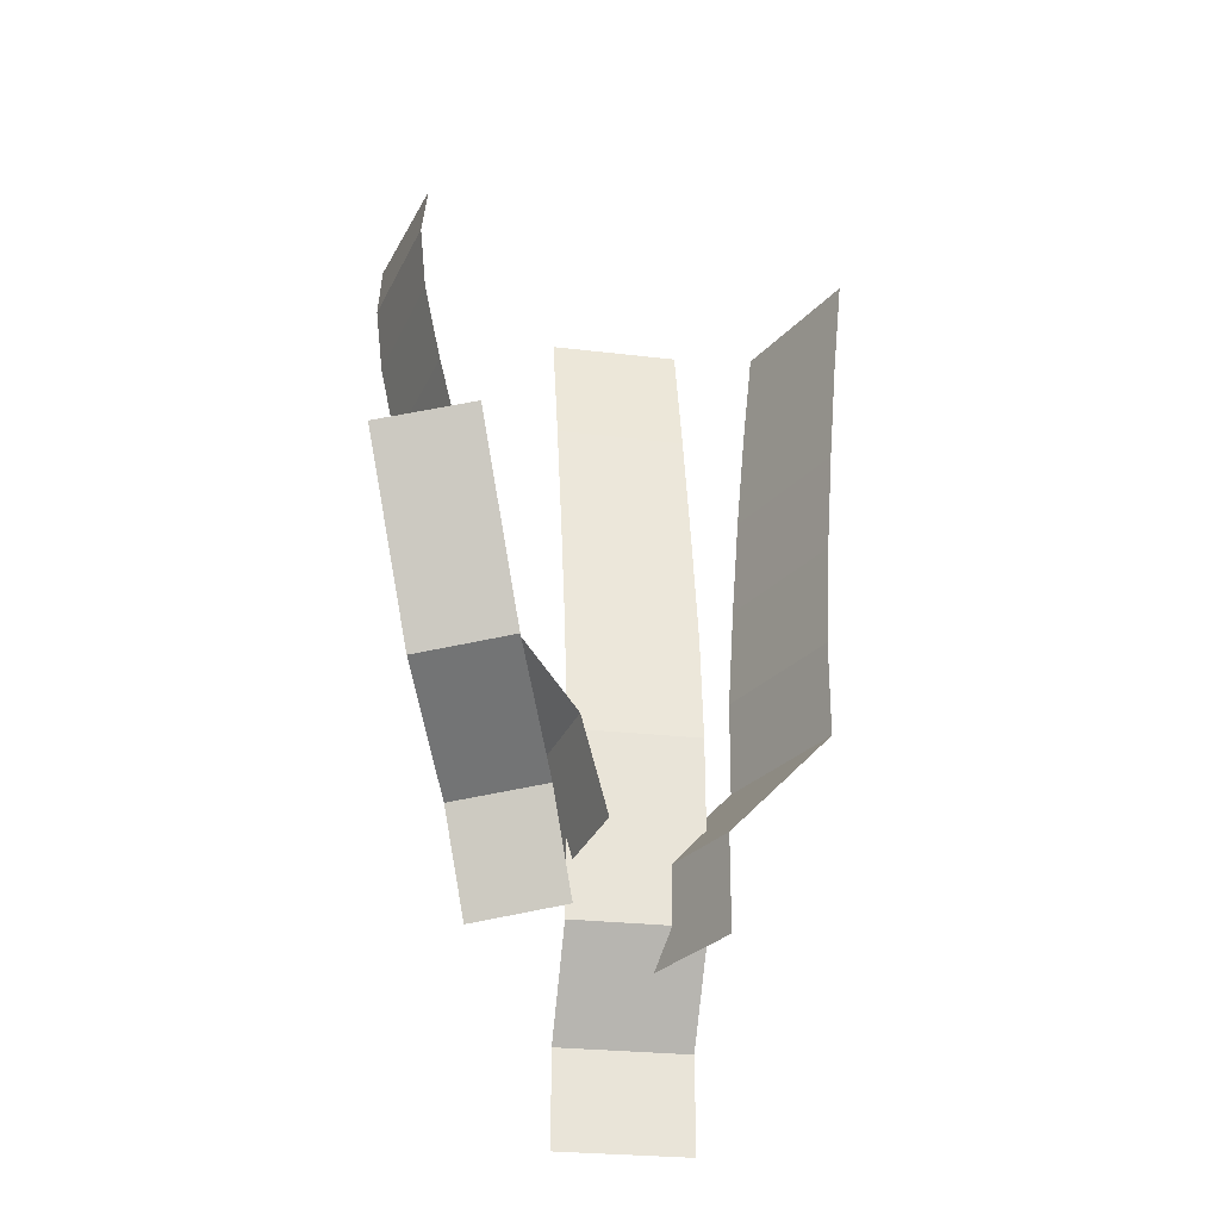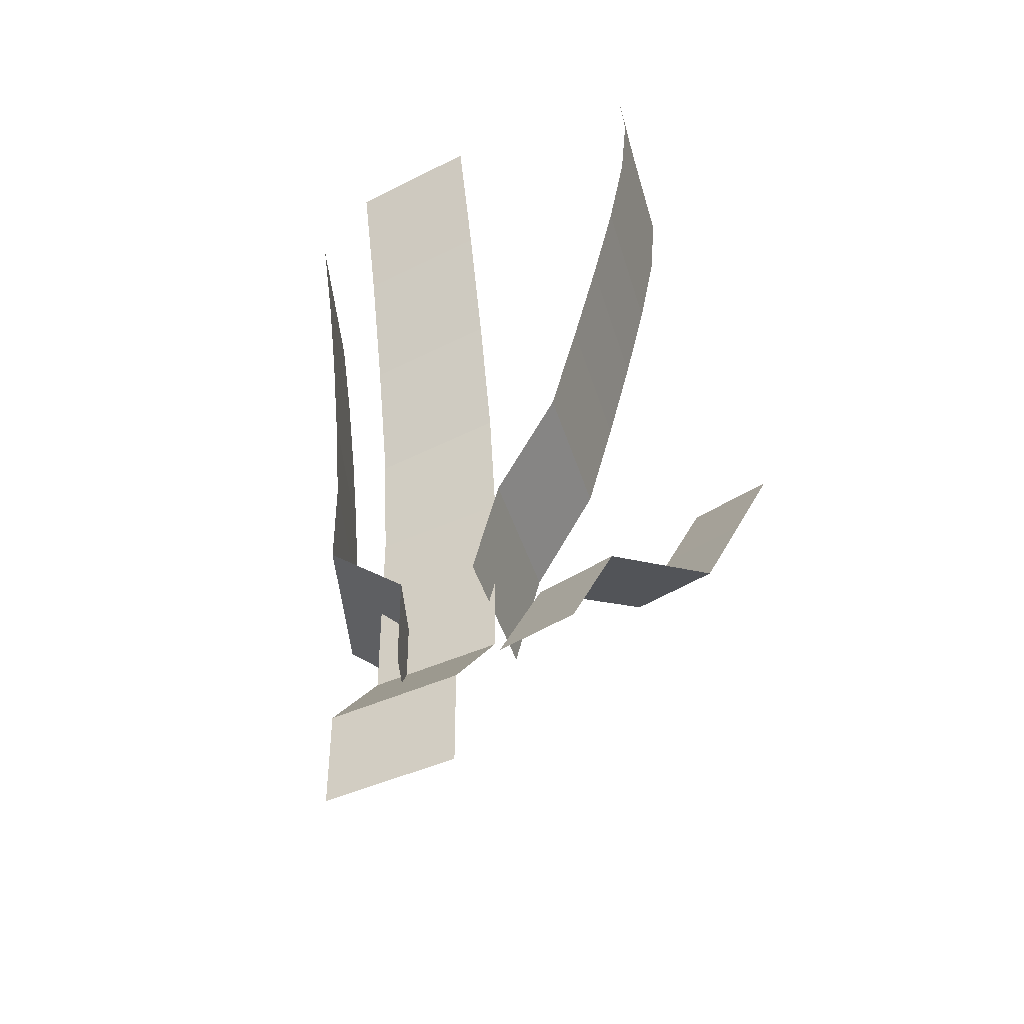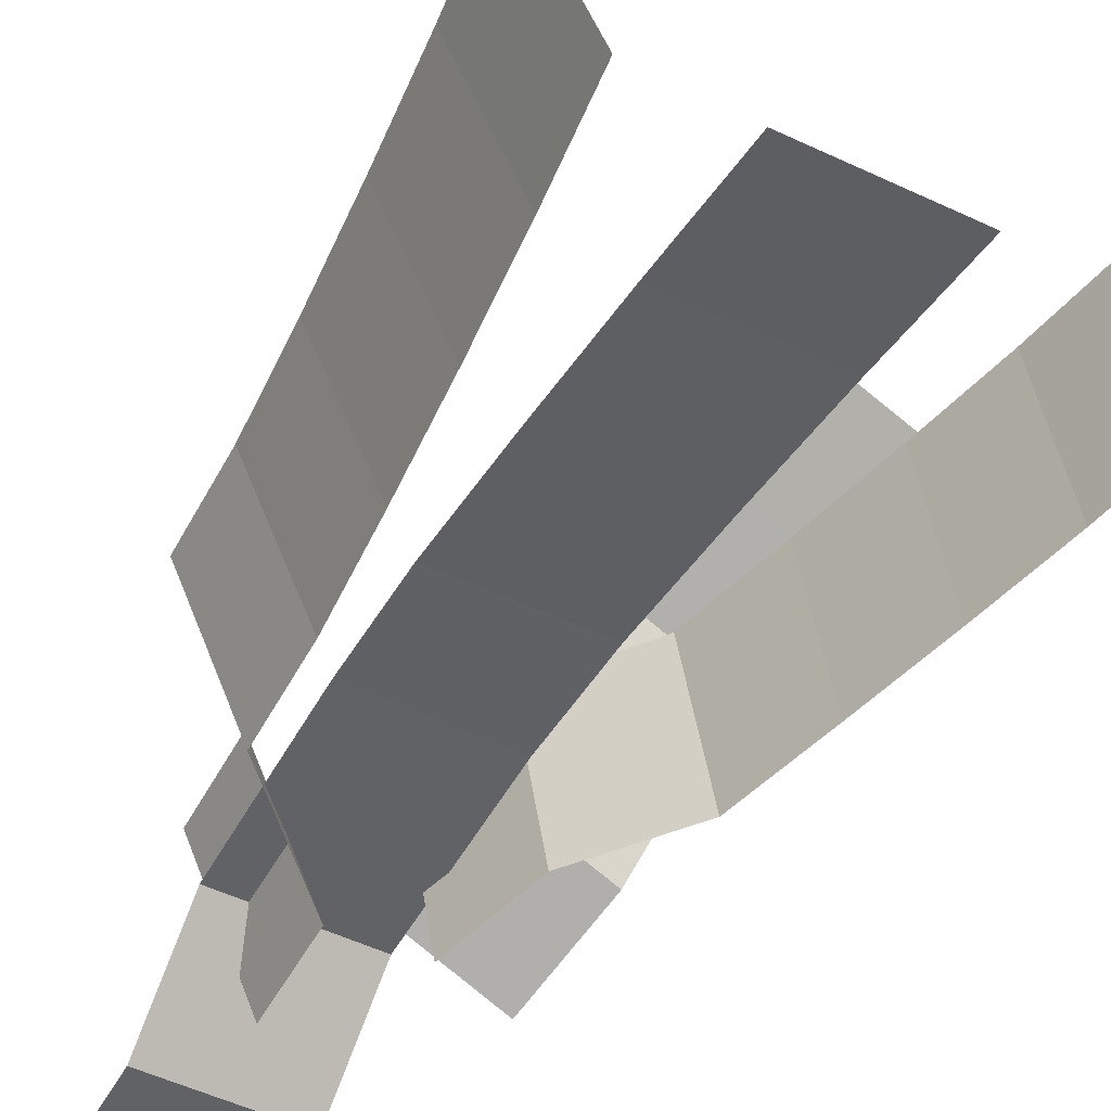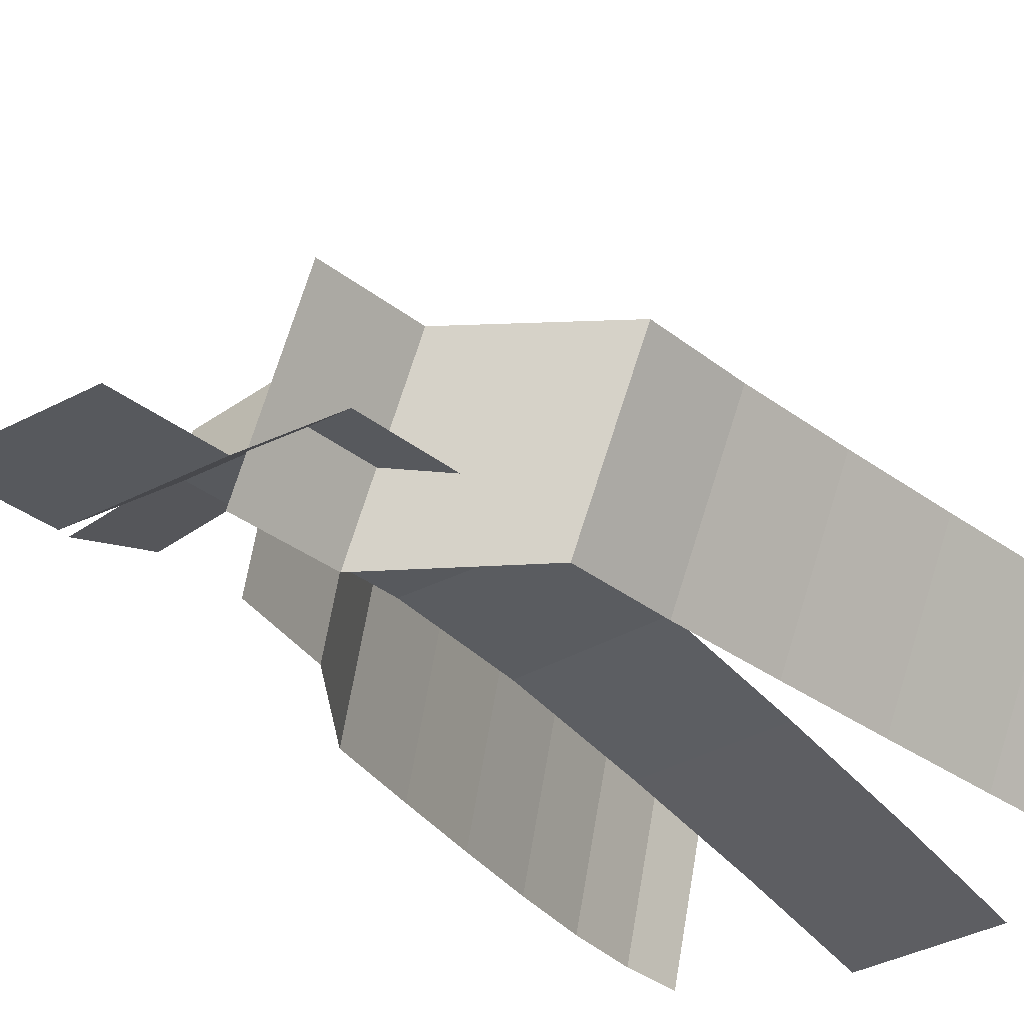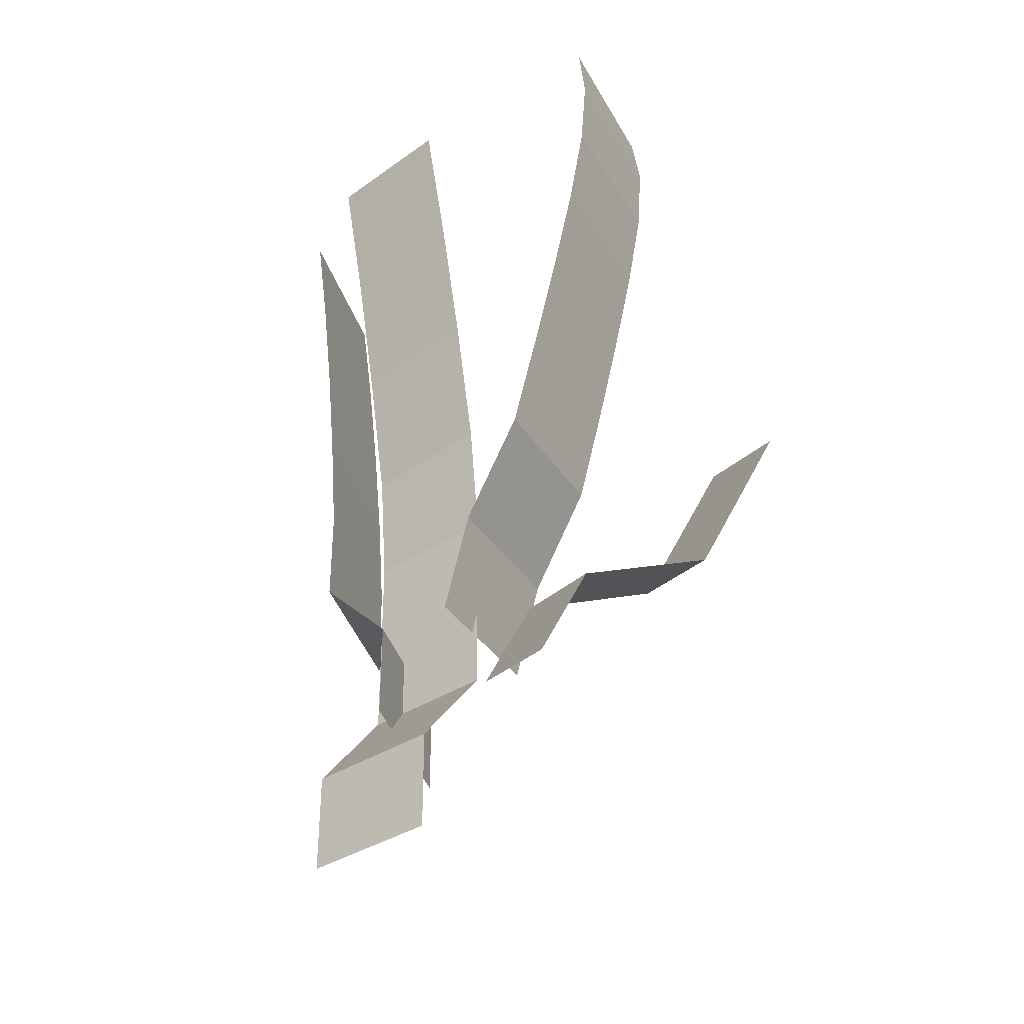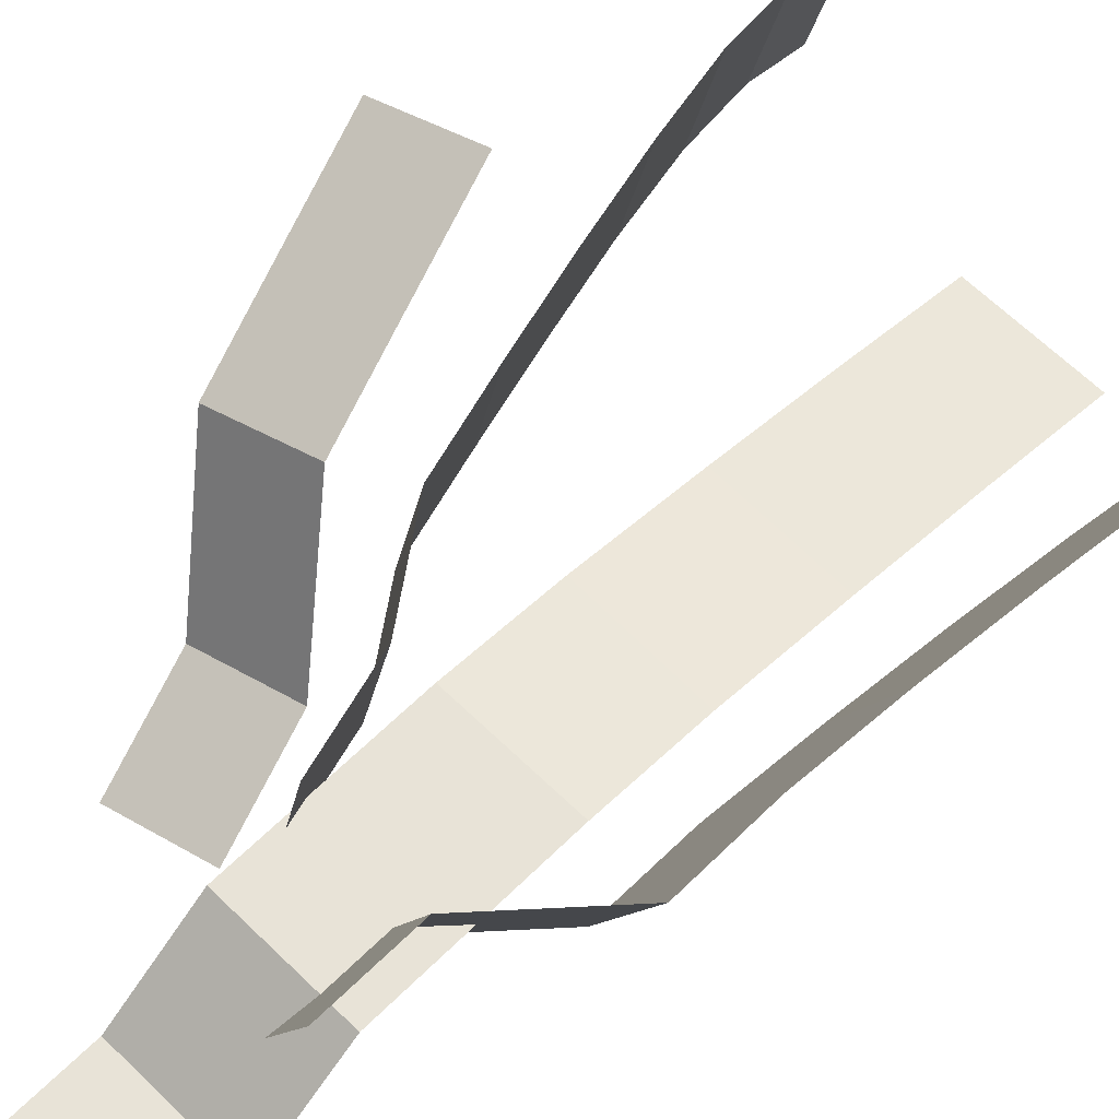
<metadata>
{"format":"obj","ext":"obj","renderer":"f3d","projection":"perspective","resolution":1024,"background":"white","views":[{"elev":-28.6,"azim":-9.8,"up":"+Y"},{"elev":-45.5,"azim":-152.3,"up":"+Y"},{"elev":-51.1,"azim":152.3,"up":"+Z"},{"elev":-28.9,"azim":39.4,"up":"+Z"},{"elev":-37.7,"azim":-140.4,"up":"+Y"},{"elev":62.1,"azim":44.8,"up":"+Z"}]}
</metadata>
<code>
o Plane.003
v 2.077 1.775 1.691
v 2.323 1.769 1.698
v 2.083 0.1226 1.746
v 2.083 0.3008 1.745
v 2.083 0.479 1.882
v 2.083 0.6572 1.88
v 2.083 0.8354 1.879
v 2.082 1.05 1.853
v 2.081 1.294 1.805
v 2.079 1.536 1.751
v 2.325 1.53 1.757
v 2.327 1.286 1.811
v 2.329 1.042 1.859
v 2.329 0.8358 1.879
v 2.329 0.6576 1.881
v 2.329 0.4794 1.882
v 2.329 0.3012 1.745
v 2.329 0.123 1.747
v 1.785 1.849 2.044
v 1.723 1.853 1.772
v 2.129 0.5944 2.054
v 2.079 0.7786 2.058
v 1.957 0.9468 2.047
v 1.906 1.127 2.051
v 1.86 1.299 2.054
v 1.819 1.466 2.056
v 1.787 1.623 2.056
v 1.774 1.754 2.052
v 1.716 1.752 1.78
v 1.73 1.617 1.783
v 1.763 1.46 1.783
v 1.806 1.292 1.781
v 1.852 1.118 1.778
v 1.903 0.9378 1.774
v 2.025 0.7686 1.784
v 2.075 0.5845 1.781
v 2.467 1.739 1.758
v 2.58 1.738 2.029
v 2.217 0.4115 1.768
v 2.218 0.5904 1.768
v 2.395 0.7693 1.794
v 2.396 0.9492 1.793
v 2.409 1.145 1.787
v 2.426 1.343 1.779
v 2.445 1.543 1.769
v 2.558 1.541 2.039
v 2.539 1.341 2.049
v 2.523 1.142 2.057
v 2.511 0.9487 2.062
v 2.511 0.7698 2.062
v 2.334 0.591 2.037
v 2.333 0.4121 2.037
v 1.86 1.159 2.394
v 1.684 1.133 2.343
v 2.091 0.4948 1.916
v 2.043 0.6789 1.989
v 1.95 0.8155 2.253
v 1.905 0.9888 2.324
v 1.728 0.9626 2.273
v 1.774 0.7878 2.2
v 1.868 0.6512 1.937
v 1.915 0.4658 1.863
f 1 2 11 10
f 10 11 12 9
f 9 12 13 8
f 8 13 14 7
f 7 14 15 6
f 6 15 16 5
f 5 16 17 4
f 4 17 18 3
f 19 20 29 28
f 28 29 30 27
f 27 30 31 26
f 26 31 32 25
f 25 32 33 24
f 24 33 34 23
f 23 34 35 22
f 22 35 36 21
f 37 38 46 45
f 45 46 47 44
f 44 47 48 43
f 43 48 49 42
f 42 49 50 41
f 41 50 51 40
f 40 51 52 39
f 53 54 59 58
f 58 59 60 57
f 57 60 61 56
f 56 61 62 55

</code>
